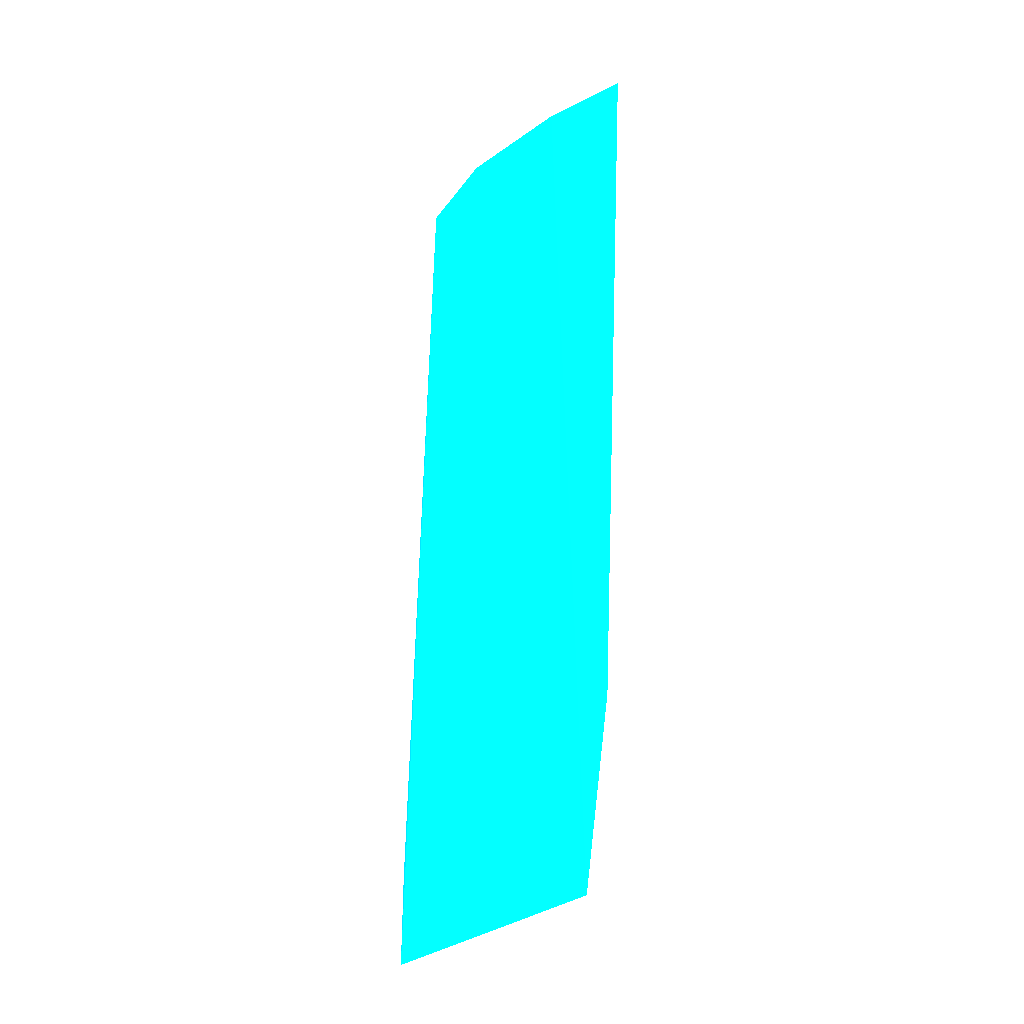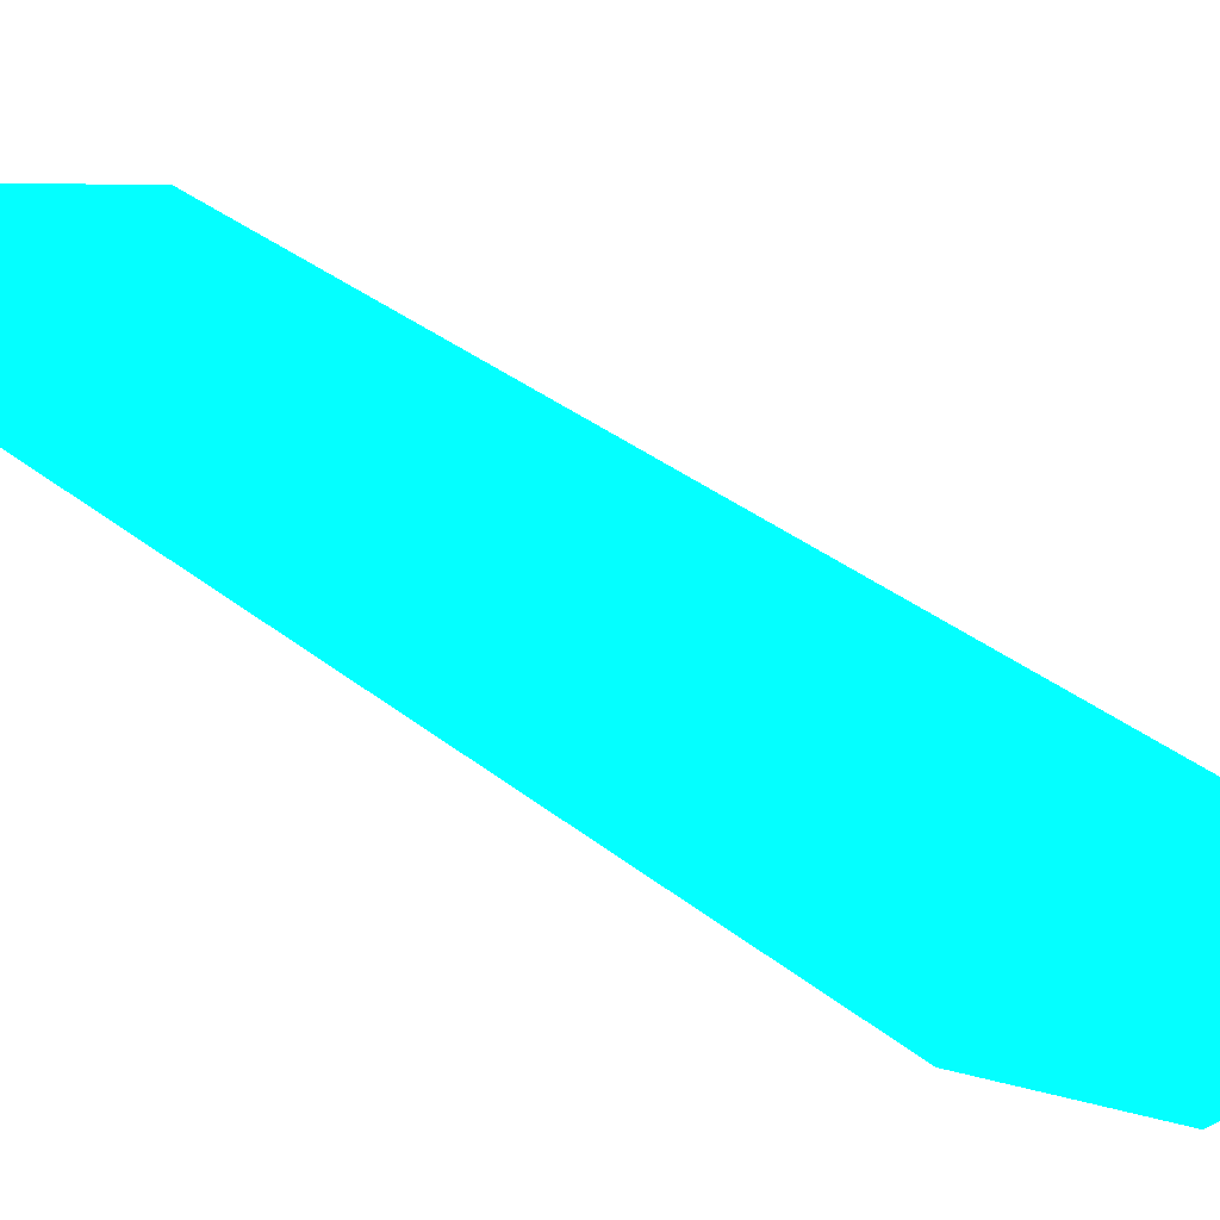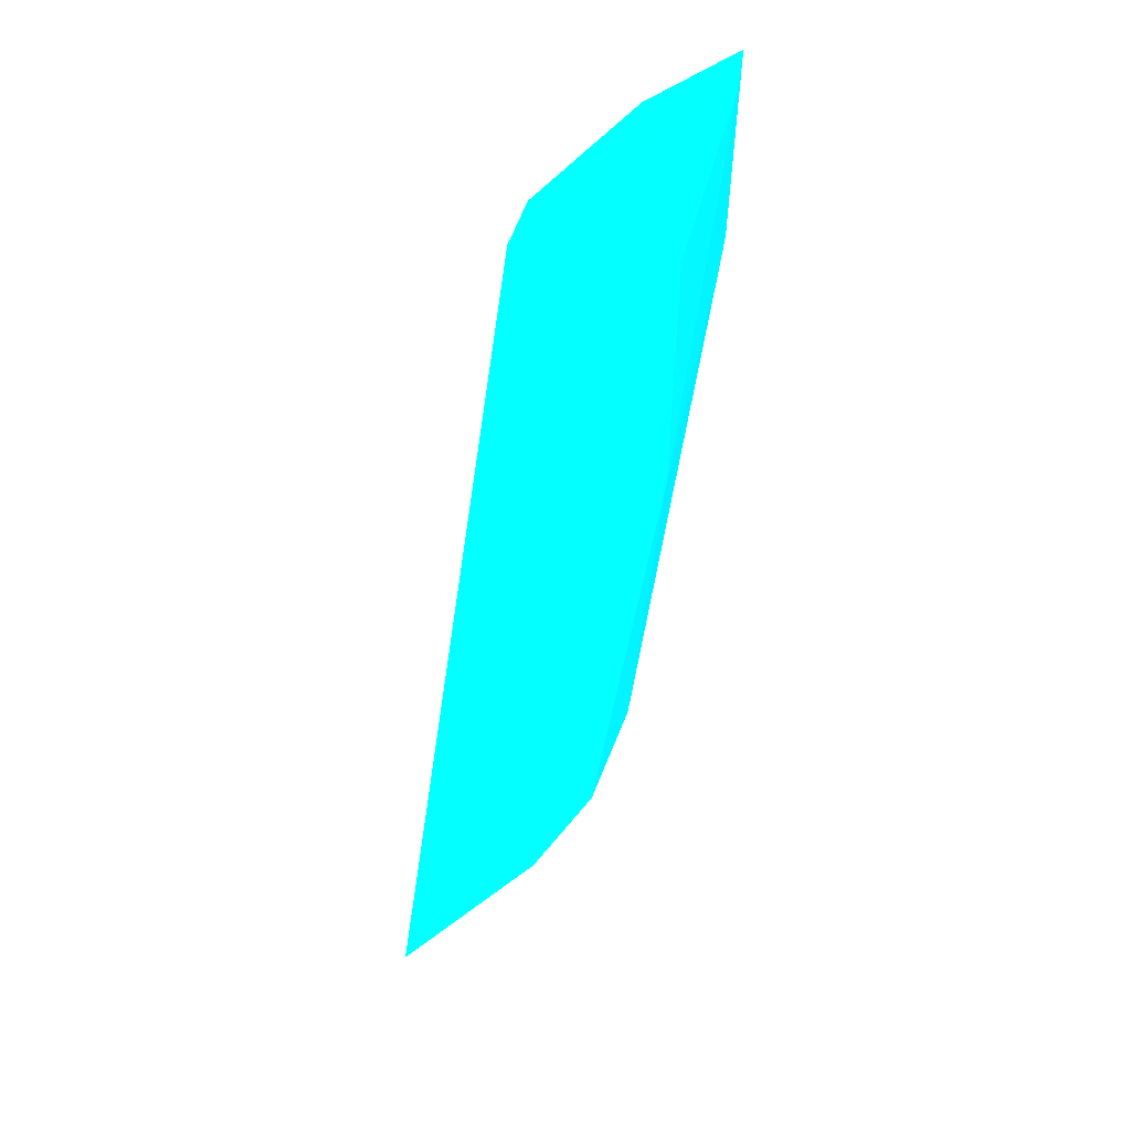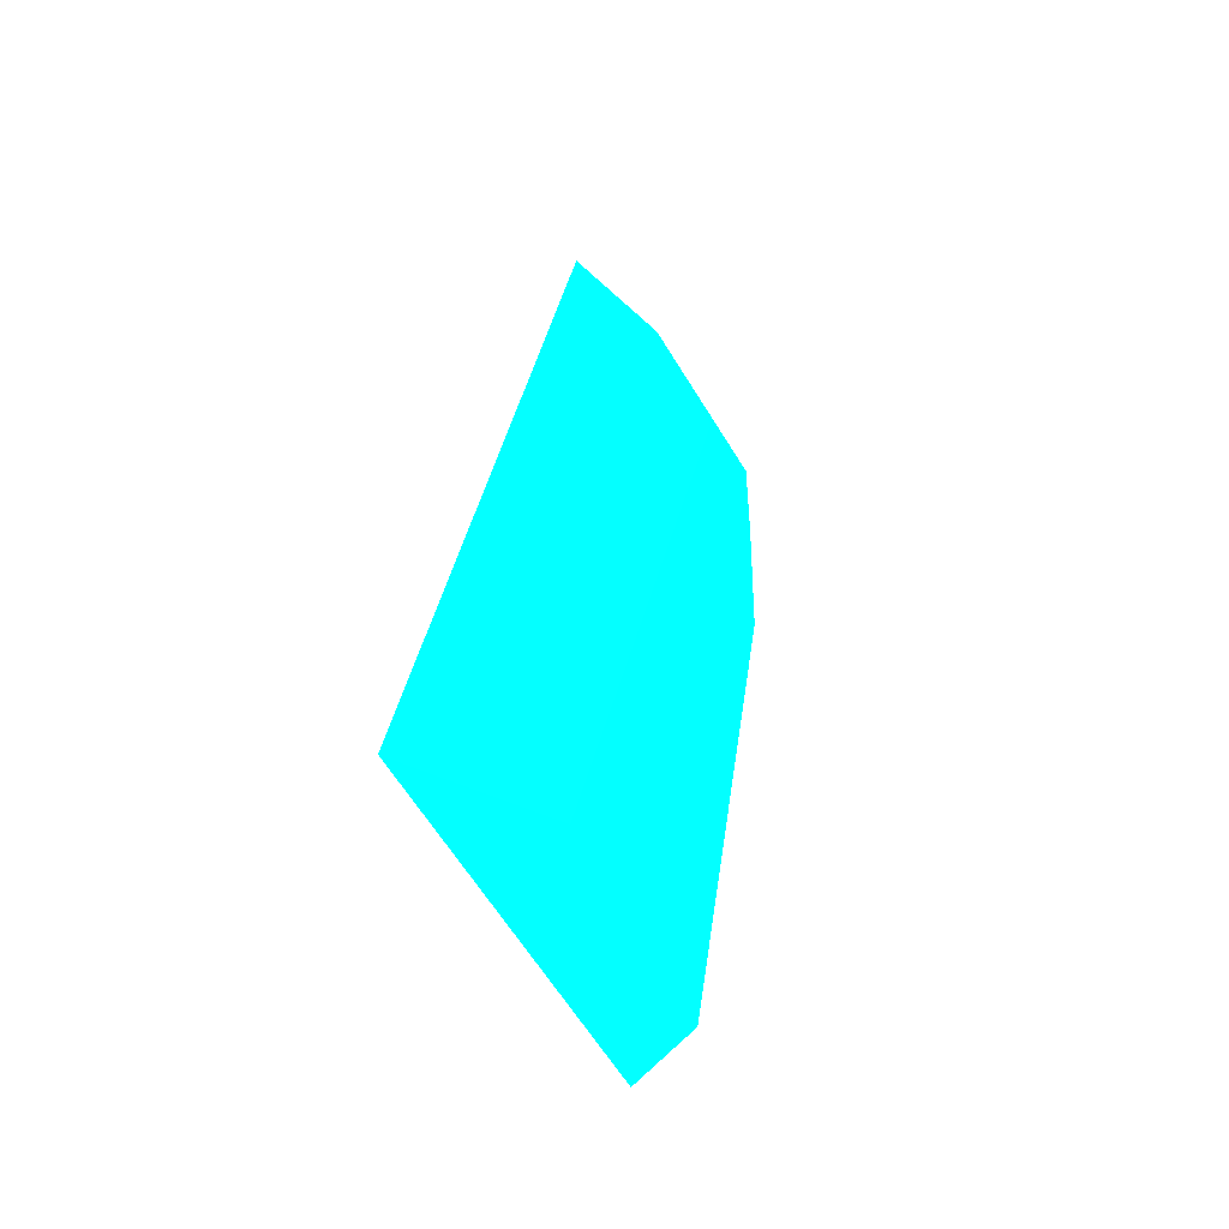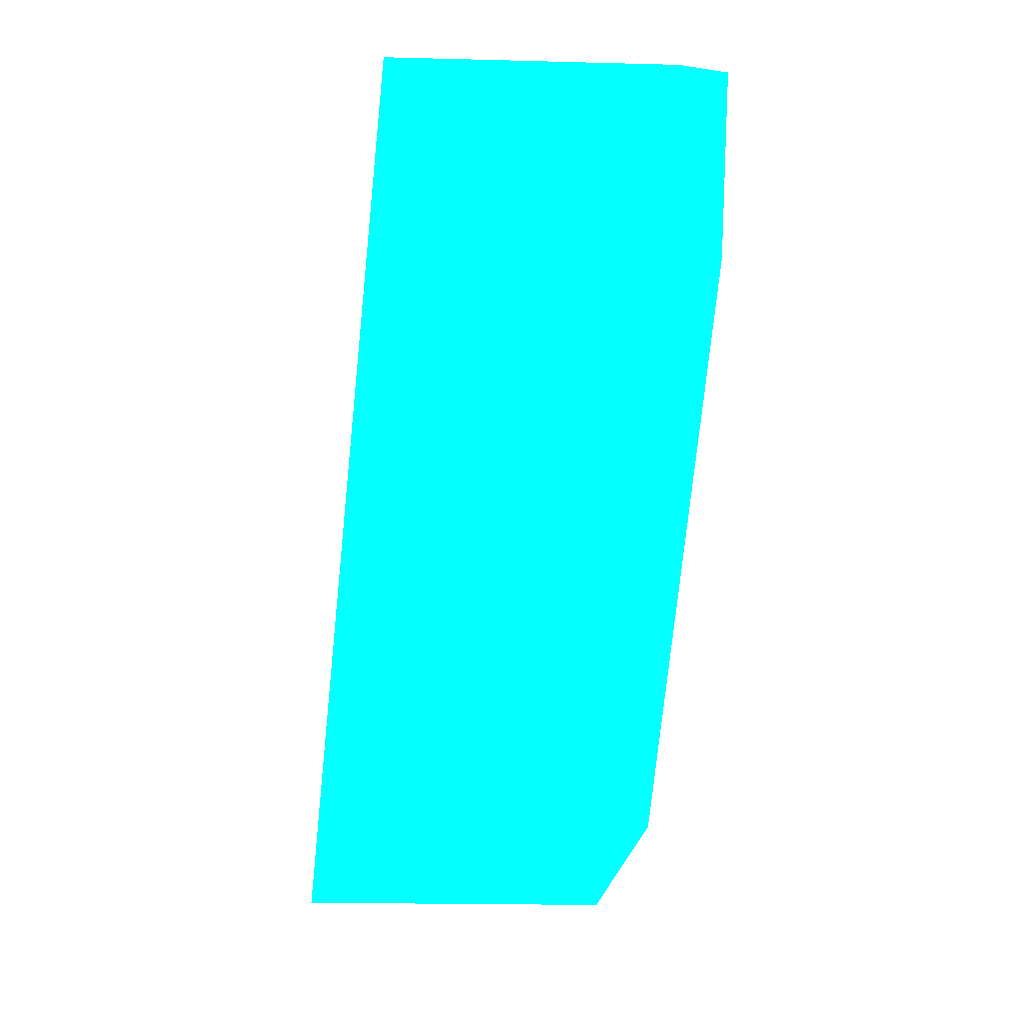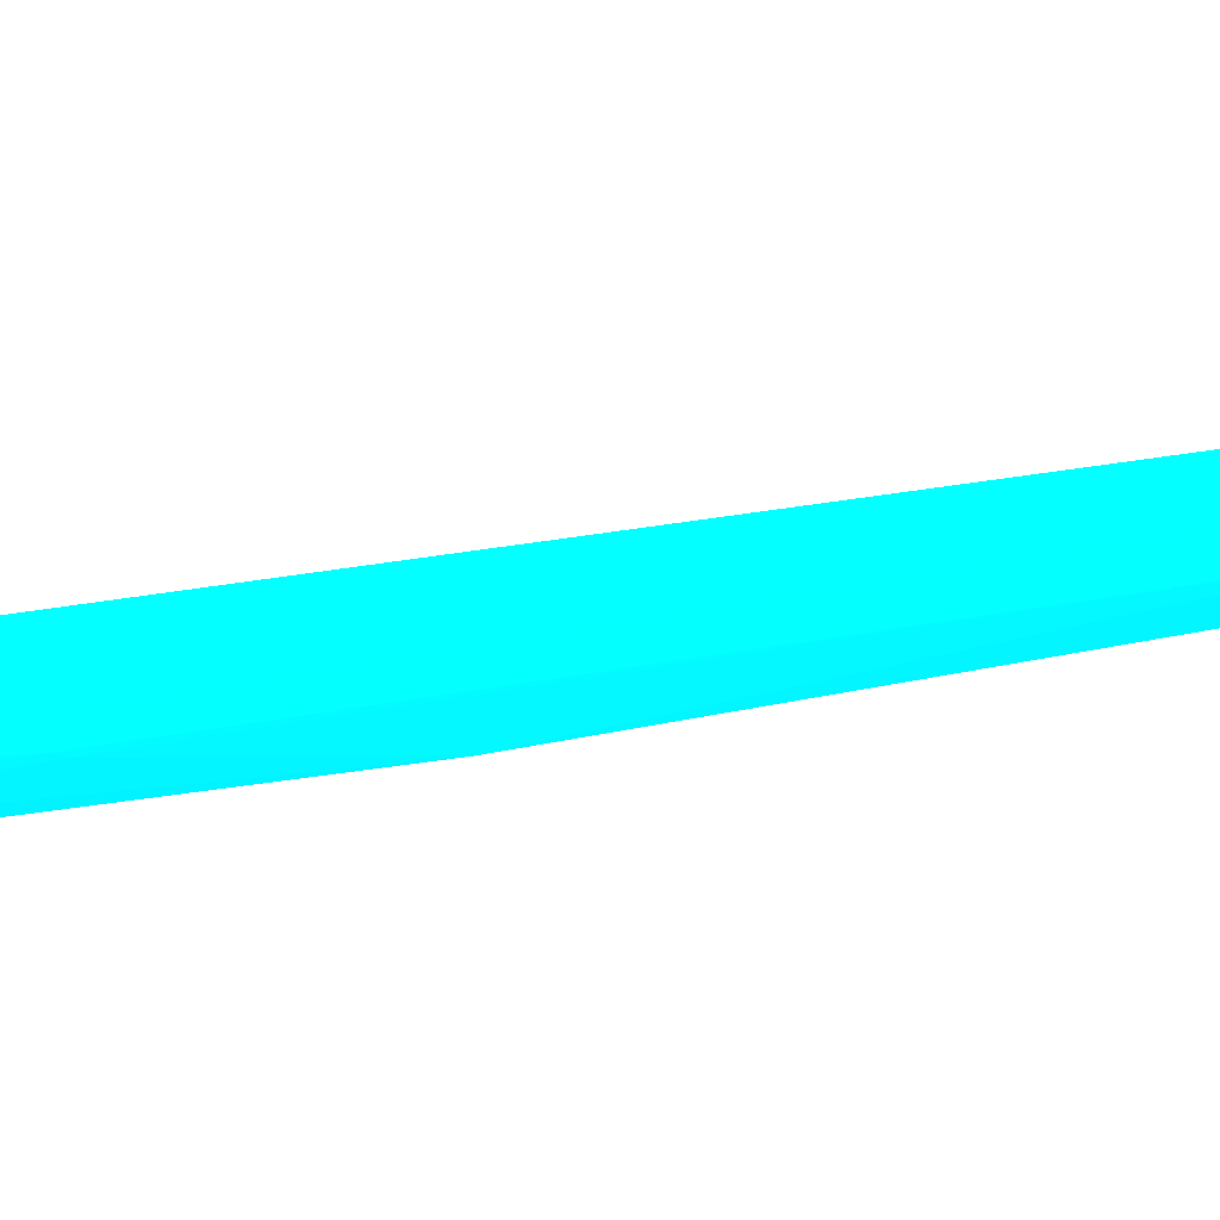
<metadata>
{"format":"obj","ext":"obj","renderer":"f3d","projection":"perspective","resolution":1024,"background":"white","views":[{"elev":-19.2,"azim":-95.8,"up":"+Z"},{"elev":45.7,"azim":139.5,"up":"+Y"},{"elev":42.7,"azim":-28.1,"up":"+Z"},{"elev":-59.0,"azim":-30.2,"up":"+Z"},{"elev":7.7,"azim":12.2,"up":"+Z"},{"elev":33.4,"azim":85.4,"up":"+Y"}]}
</metadata>
<code>
v -0.002733 -0.03354 -0.05926 0.007843 0.7451 0.9882
v 0.02971 -0.02115 -0.01707 0.007843 0.7451 0.9882
v 0.02911 -0.02181 -0.01788 0.007843 0.7451 0.9882
v 0.003226 -0.03637 -0.000625 0.007843 0.7451 0.9882
v 0.01877 -0.0324 -0.009362 0.007843 0.7451 0.9882
v 0.01843 -0.01875 -0.07802 0.007843 0.7451 0.9882
v 0.007582 -0.03077 -0.001819 0.007843 0.7451 0.9882
v 0.01506 -0.02709 -0.0697 0.007843 0.7451 0.9882
v -0.00578 -0.03128 -0.07529 0.007843 0.7451 0.9882
v 0.03004 -0.02148 -0.001031 0.007843 0.7451 0.9882
v 0.01157 -0.03568 -0.004662 0.007843 0.7451 0.9882
v 0.007536 -0.03012 -0.07157 0.007843 0.7451 0.9882
v 0.01967 -0.02478 -0.000825 0.007843 0.7451 0.9882
v 0.02334 -0.01908 -0.06994 0.007843 0.7451 0.9882
v 0.02071 -0.02858 -0.03318 0.007843 0.7451 0.9882
v 0.02643 -0.02655 -0.000789 0.007843 0.7451 0.9882
f 5 15 16
f 1 4 9
f 4 7 9
f 7 6 9
f 4 1 11
f 8 5 12
f 6 8 12
f 9 6 12
f 1 9 12
f 11 1 12
f 5 11 12
f 7 4 13
f 6 7 13
f 10 6 13
f 2 3 14
f 8 6 14
f 10 2 14
f 6 10 14
f 5 8 15
f 14 3 15
f 8 14 15
f 3 2 16
f 2 10 16
f 4 11 16
f 11 5 16
f 13 4 16
f 10 13 16
f 15 3 16

</code>
